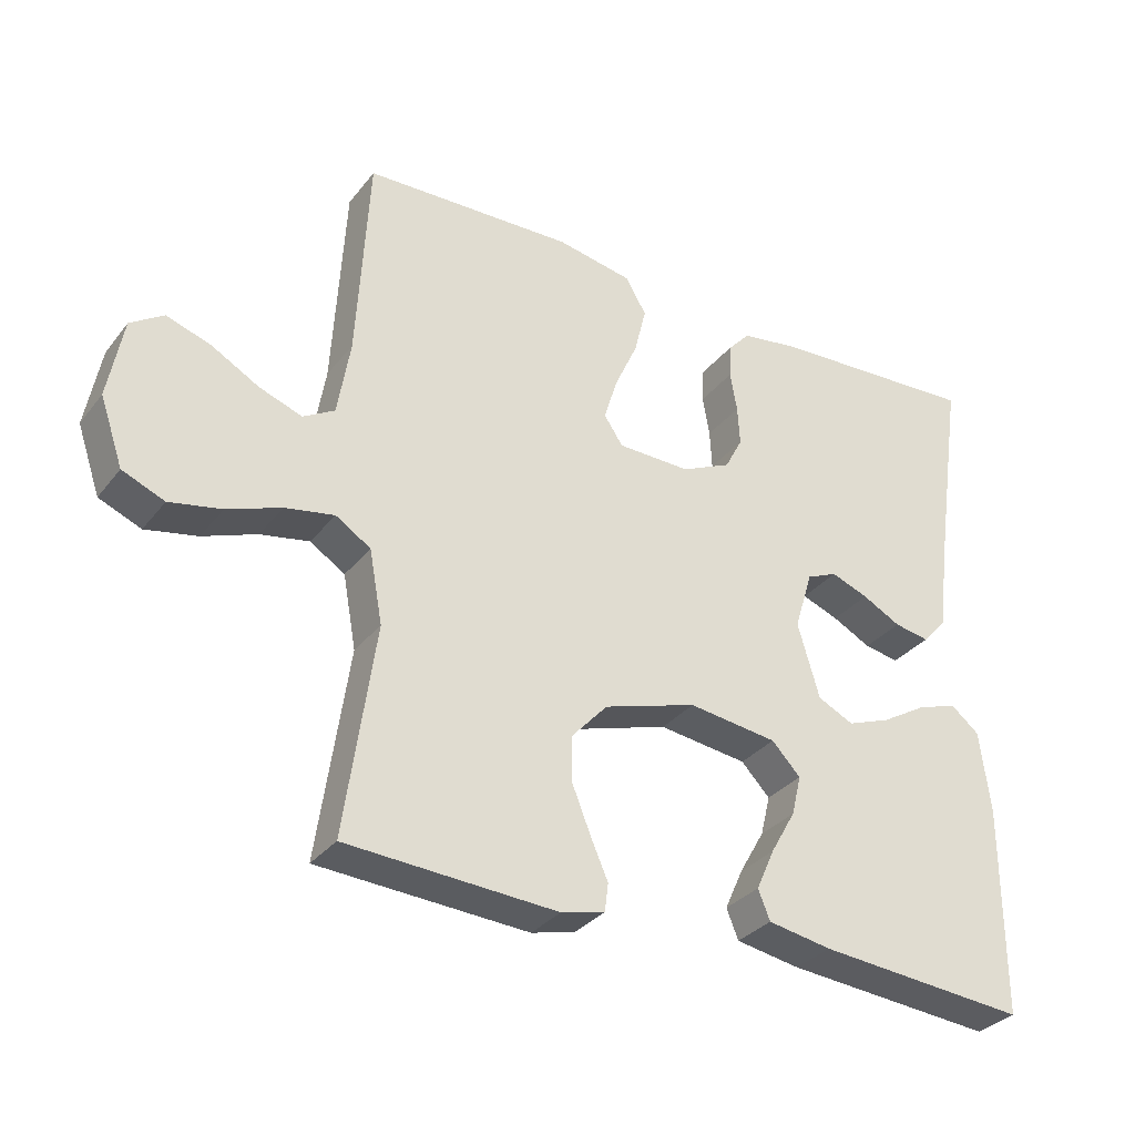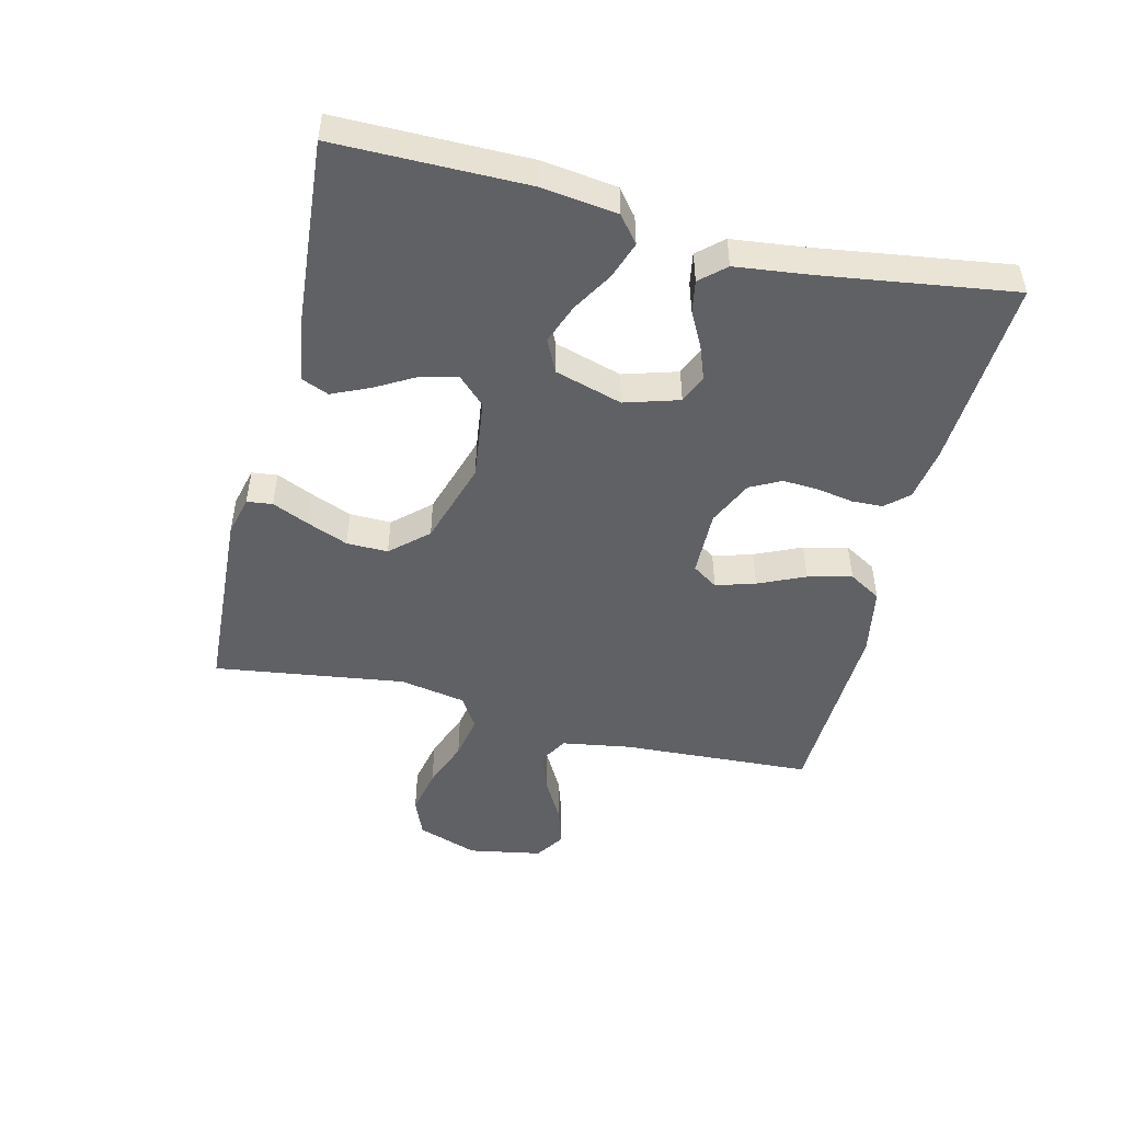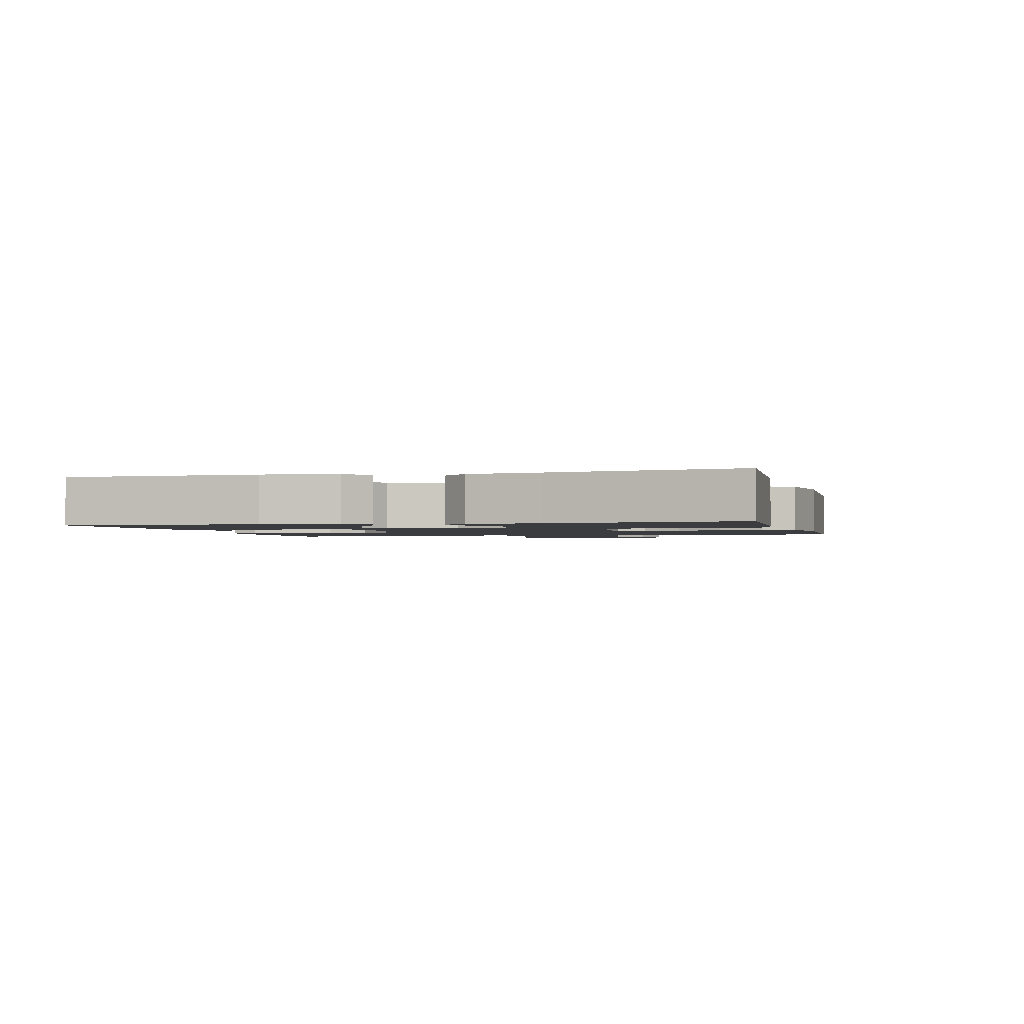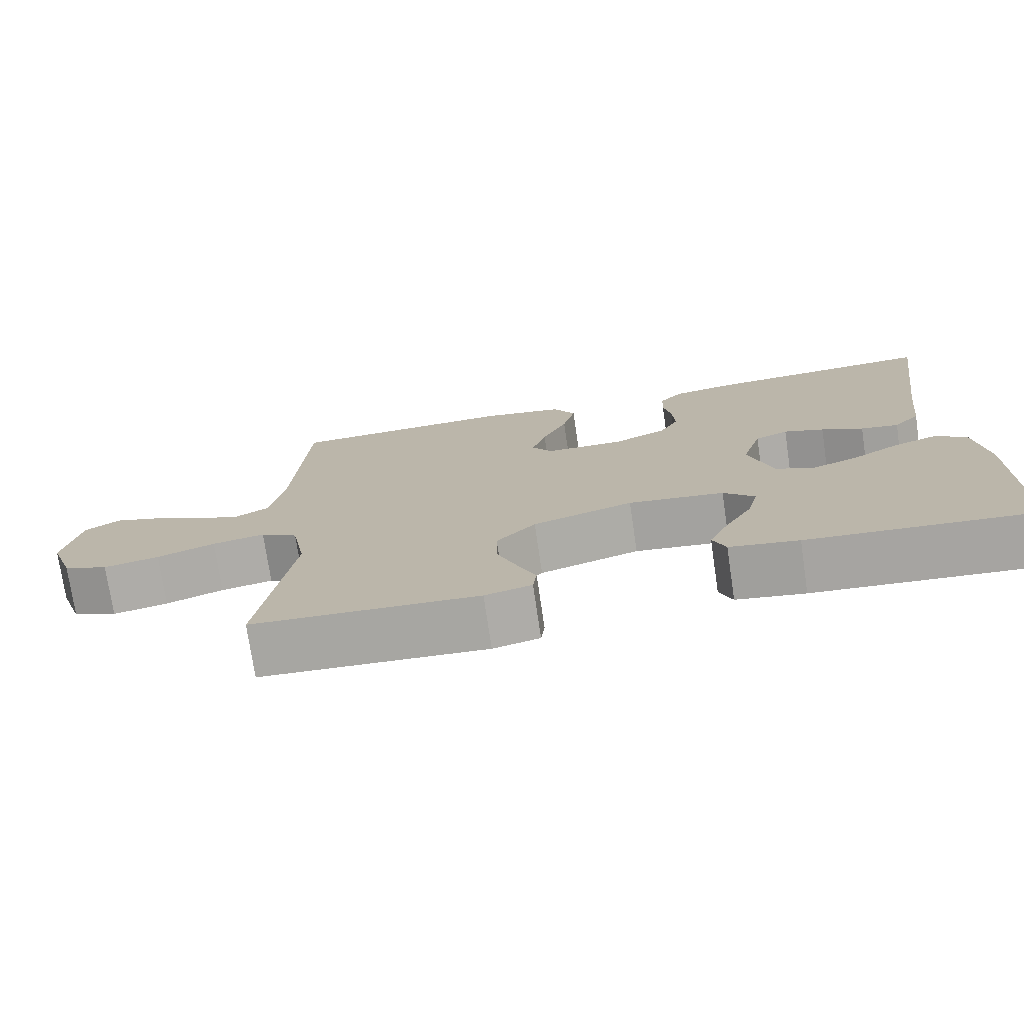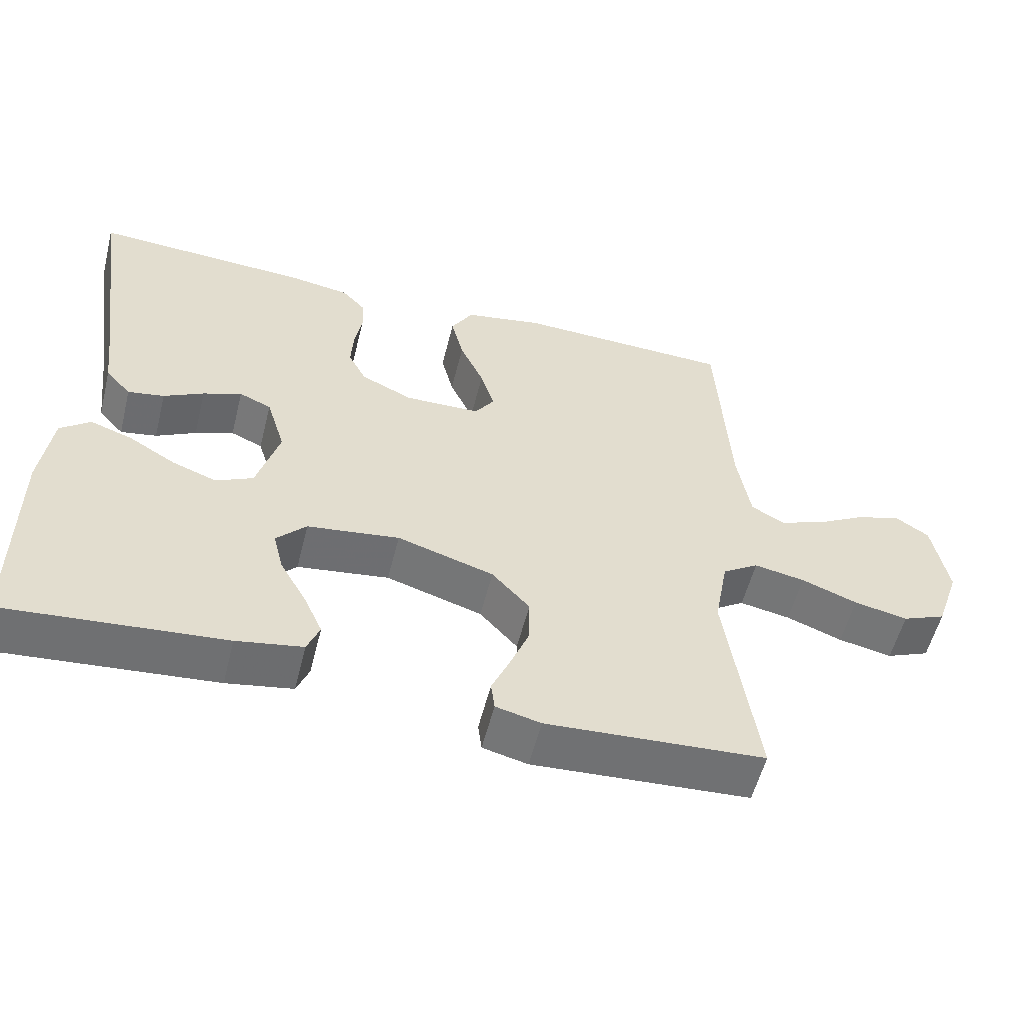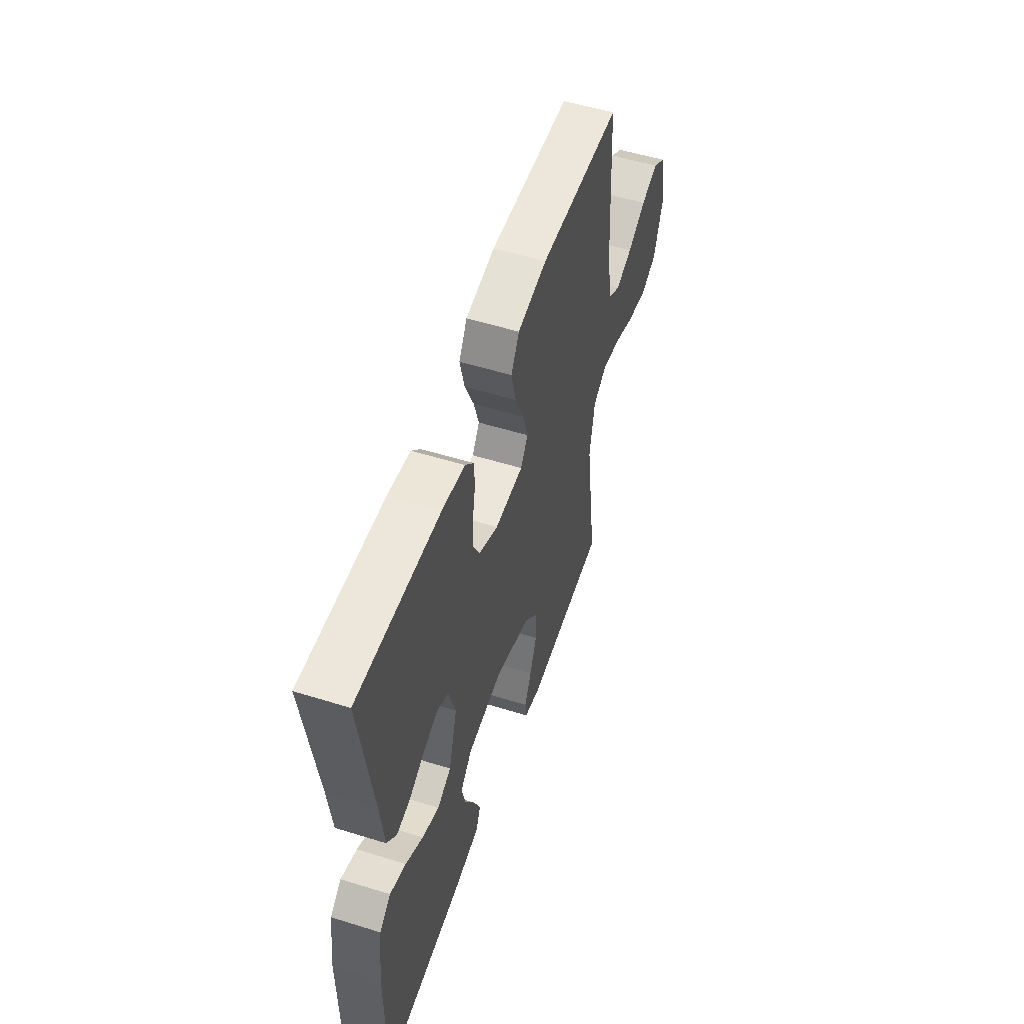
<metadata>
{"format":"obj","ext":"obj","renderer":"f3d","projection":"perspective","resolution":1024,"background":"white","views":[{"elev":-32.1,"azim":148.4,"up":"+Z"},{"elev":-48.7,"azim":-103.9,"up":"+Y"},{"elev":-1.7,"azim":-75.6,"up":"+Y"},{"elev":-75.1,"azim":-171.6,"up":"+Z"},{"elev":-55.8,"azim":-14.1,"up":"+Z"},{"elev":53.3,"azim":-71.6,"up":"+Z"}]}
</metadata>
<code>
v -0.5 0.07 0.5
v -0.2 0.07 0.484
v -0.117 0.07 0.471
v -0.085 0.07 0.436
v -0.083 0.07 0.387
v -0.093 0.07 0.33
v -0.096 0.07 0.274
v -0.071 0.07 0.226
v 0 0.07 0.193
v 0.104 0.07 0.195
v 0.131 0.07 0.235
v 0.112 0.07 0.297
v 0.079 0.07 0.37
v 0.062 0.07 0.439
v 0.092 0.07 0.49
v 0.2 0.07 0.51
v 0.5 0.07 0.5
v 0.517 0.07 0.2
v 0.535 0.07 0.091
v 0.58 0.07 0.065
v 0.641 0.07 0.087
v 0.709 0.07 0.125
v 0.772 0.07 0.146
v 0.819 0.07 0.115
v 0.84 0.07 0
v 0.807 0.07 -0.096
v 0.747 0.07 -0.121
v 0.673 0.07 -0.106
v 0.596 0.07 -0.077
v 0.526 0.07 -0.064
v 0.476 0.07 -0.096
v 0.457 0.07 -0.2
v 0.5 0.07 -0.5
v 0.2 0.07 -0.518
v 0.138 0.07 -0.503
v 0.133 0.07 -0.463
v 0.158 0.07 -0.406
v 0.184 0.07 -0.341
v 0.185 0.07 -0.276
v 0.133 0.07 -0.219
v 0 0.07 -0.178
v -0.127 0.07 -0.195
v -0.168 0.07 -0.238
v -0.154 0.07 -0.295
v -0.118 0.07 -0.358
v -0.092 0.07 -0.416
v -0.109 0.07 -0.458
v -0.2 0.07 -0.474
v -0.5 0.07 -0.5
v -0.501 0.07 -0.2
v -0.486 0.07 -0.083
v -0.445 0.07 -0.05
v -0.387 0.07 -0.07
v -0.323 0.07 -0.108
v -0.261 0.07 -0.131
v -0.21 0.07 -0.106
v -0.179 0.07 0
v -0.205 0.07 0.085
v -0.249 0.07 0.104
v -0.302 0.07 0.084
v -0.357 0.07 0.055
v -0.407 0.07 0.046
v -0.442 0.07 0.085
v -0.456 0.07 0.2
v -0.5 0 0.5
v -0.2 0 0.484
v -0.117 0 0.471
v -0.085 0 0.436
v -0.083 0 0.387
v -0.093 0 0.33
v -0.096 0 0.274
v -0.071 0 0.226
v 0 0 0.193
v 0.104 0 0.195
v 0.131 0 0.235
v 0.112 0 0.297
v 0.079 0 0.37
v 0.062 0 0.439
v 0.092 0 0.49
v 0.2 0 0.51
v 0.5 0 0.5
v 0.517 0 0.2
v 0.535 0 0.091
v 0.58 0 0.065
v 0.641 0 0.087
v 0.709 0 0.125
v 0.772 0 0.146
v 0.819 0 0.115
v 0.84 0 0
v 0.807 0 -0.096
v 0.747 0 -0.121
v 0.673 0 -0.106
v 0.596 0 -0.077
v 0.526 0 -0.064
v 0.476 0 -0.096
v 0.457 0 -0.2
v 0.5 0 -0.5
v 0.2 0 -0.518
v 0.138 0 -0.503
v 0.133 0 -0.463
v 0.158 0 -0.406
v 0.184 0 -0.341
v 0.185 0 -0.276
v 0.133 0 -0.219
v 0 0 -0.178
v -0.127 0 -0.195
v -0.168 0 -0.238
v -0.154 0 -0.295
v -0.118 0 -0.358
v -0.092 0 -0.416
v -0.109 0 -0.458
v -0.2 0 -0.474
v -0.5 0 -0.5
v -0.501 0 -0.2
v -0.486 0 -0.083
v -0.445 0 -0.05
v -0.387 0 -0.07
v -0.323 0 -0.108
v -0.261 0 -0.131
v -0.21 0 -0.106
v -0.179 0 0
v -0.205 0 0.085
v -0.249 0 0.104
v -0.302 0 0.084
v -0.357 0 0.055
v -0.407 0 0.046
v -0.442 0 0.085
v -0.456 0 0.2
f 62 63 64
f 61 62 64
f 60 61 64
f 4 5 6
f 3 4 6
f 2 3 6
f 1 2 6
f 64 1 6
f 60 64 6
f 59 60 6
f 58 59 6 7
f 57 58 7 8
f 56 57 8 9
f 52 53 54
f 51 52 54
f 50 51 54
f 49 50 54
f 48 49 54
f 47 48 54
f 46 47 54
f 45 46 54
f 44 45 54
f 43 44 54 55
f 42 43 55 56
f 35 36 37
f 34 35 37
f 33 34 37
f 32 33 37
f 31 32 37 38
f 27 28 29
f 26 27 29
f 25 26 29
f 24 25 29
f 23 24 29
f 22 23 29
f 21 22 29
f 20 21 29 30
f 19 20 30 31
f 16 17 18
f 15 16 18
f 14 15 18
f 13 14 18
f 12 13 18
f 18 19 31
f 12 18 31
f 11 12 31
f 56 9 10
f 42 56 10
f 41 42 10
f 31 38 39
f 31 39 40
f 31 40 41
f 11 31 41
f 10 11 41
f 128 127 126
f 128 126 125
f 128 125 124
f 70 69 68
f 70 68 67
f 70 67 66
f 70 66 65
f 70 65 128
f 70 128 124
f 70 124 123
f 71 70 123 122
f 72 71 122 121
f 73 72 121 120
f 118 117 116
f 118 116 115
f 118 115 114
f 118 114 113
f 118 113 112
f 118 112 111
f 118 111 110
f 118 110 109
f 118 109 108
f 119 118 108 107
f 120 119 107 106
f 101 100 99
f 101 99 98
f 101 98 97
f 101 97 96
f 102 101 96 95
f 93 92 91
f 93 91 90
f 93 90 89
f 93 89 88
f 93 88 87
f 93 87 86
f 93 86 85
f 94 93 85 84
f 95 94 84 83
f 82 81 80
f 82 80 79
f 82 79 78
f 82 78 77
f 82 77 76
f 95 83 82
f 95 82 76
f 95 76 75
f 74 73 120
f 74 120 106
f 74 106 105
f 103 102 95
f 104 103 95
f 105 104 95
f 105 95 75
f 105 75 74
f 1 65 66 2
f 2 66 67 3
f 3 67 68 4
f 4 68 69 5
f 5 69 70 6
f 6 70 71 7
f 7 71 72 8
f 8 72 73 9
f 9 73 74 10
f 10 74 75 11
f 11 75 76 12
f 12 76 77 13
f 13 77 78 14
f 14 78 79 15
f 15 79 80 16
f 16 80 81 17
f 17 81 82 18
f 18 82 83 19
f 19 83 84 20
f 20 84 85 21
f 21 85 86 22
f 22 86 87 23
f 23 87 88 24
f 24 88 89 25
f 25 89 90 26
f 26 90 91 27
f 27 91 92 28
f 28 92 93 29
f 29 93 94 30
f 30 94 95 31
f 31 95 96 32
f 32 96 97 33
f 33 97 98 34
f 34 98 99 35
f 35 99 100 36
f 36 100 101 37
f 37 101 102 38
f 38 102 103 39
f 39 103 104 40
f 40 104 105 41
f 41 105 106 42
f 42 106 107 43
f 43 107 108 44
f 44 108 109 45
f 45 109 110 46
f 46 110 111 47
f 47 111 112 48
f 48 112 113 49
f 49 113 114 50
f 50 114 115 51
f 51 115 116 52
f 52 116 117 53
f 53 117 118 54
f 54 118 119 55
f 55 119 120 56
f 56 120 121 57
f 57 121 122 58
f 58 122 123 59
f 59 123 124 60
f 60 124 125 61
f 61 125 126 62
f 62 126 127 63
f 63 127 128 64
f 64 128 65 1

</code>
